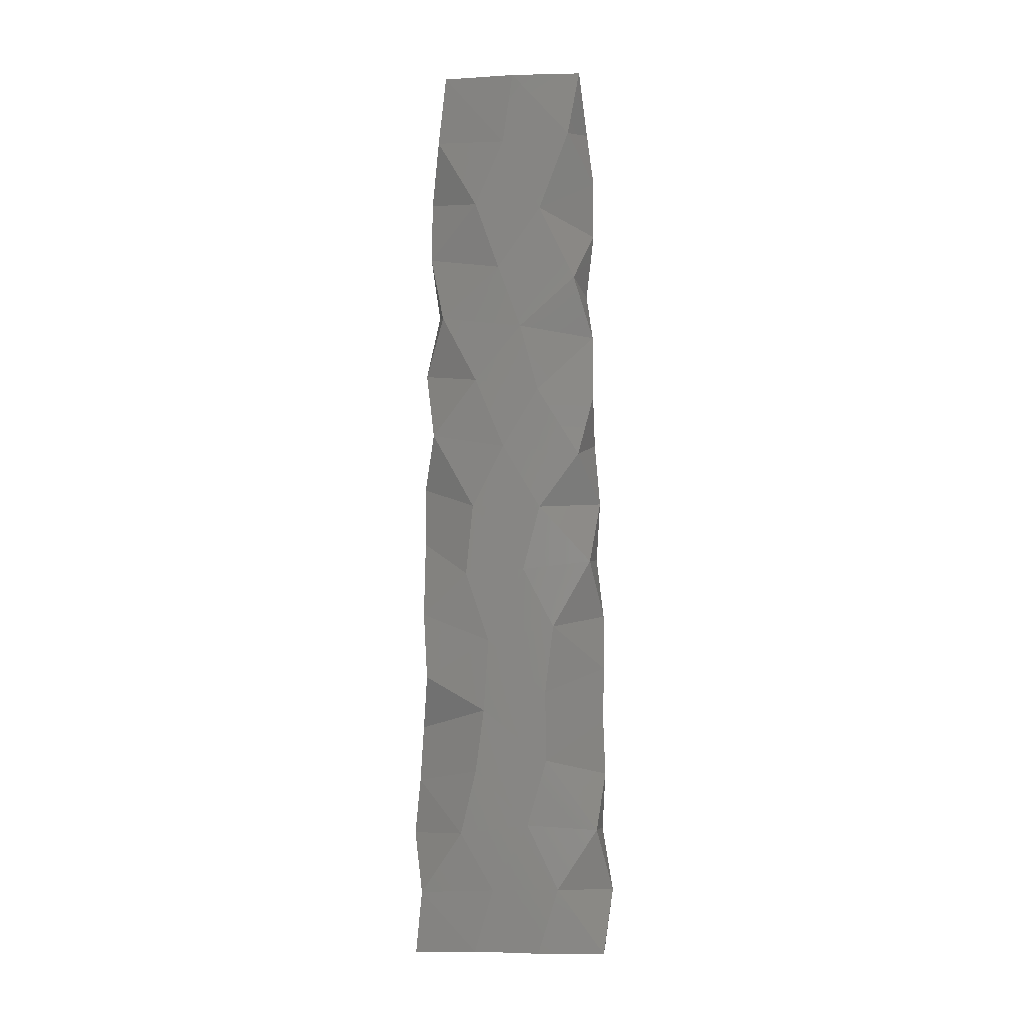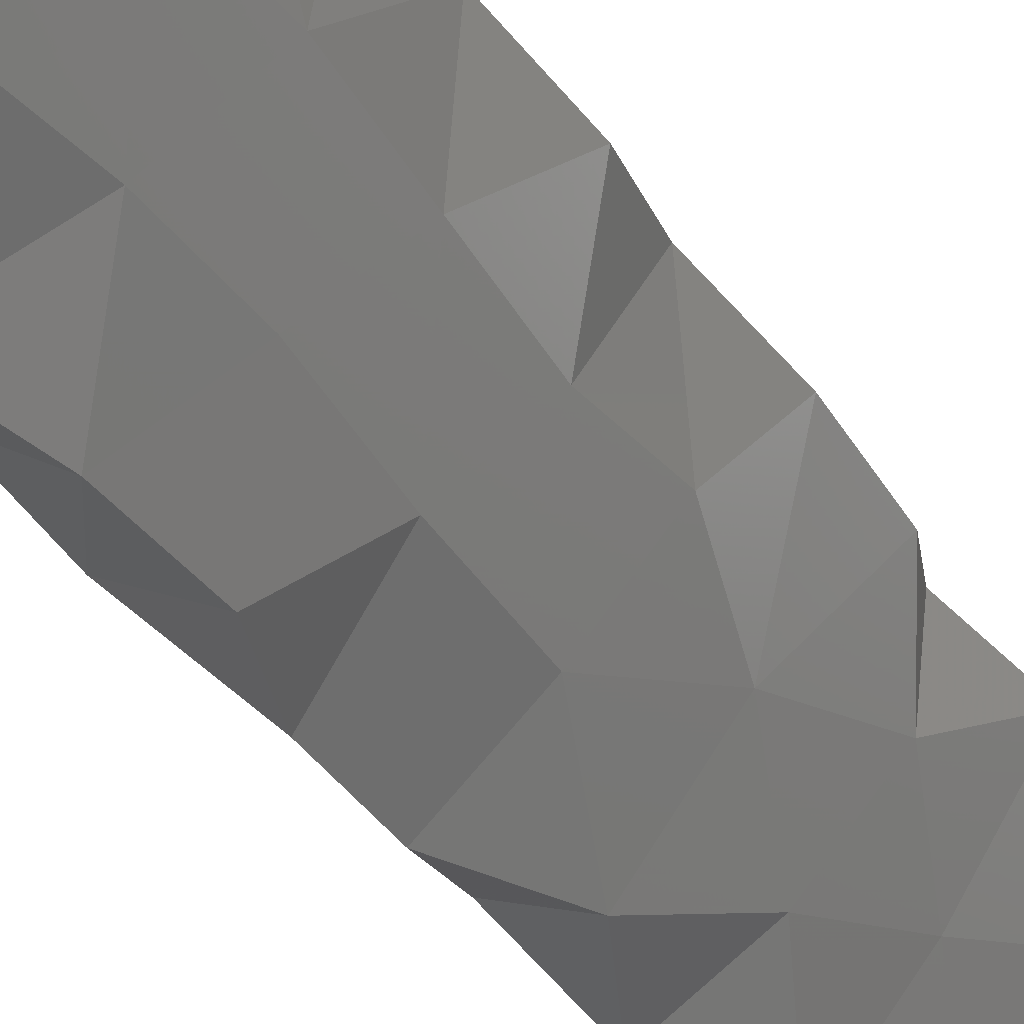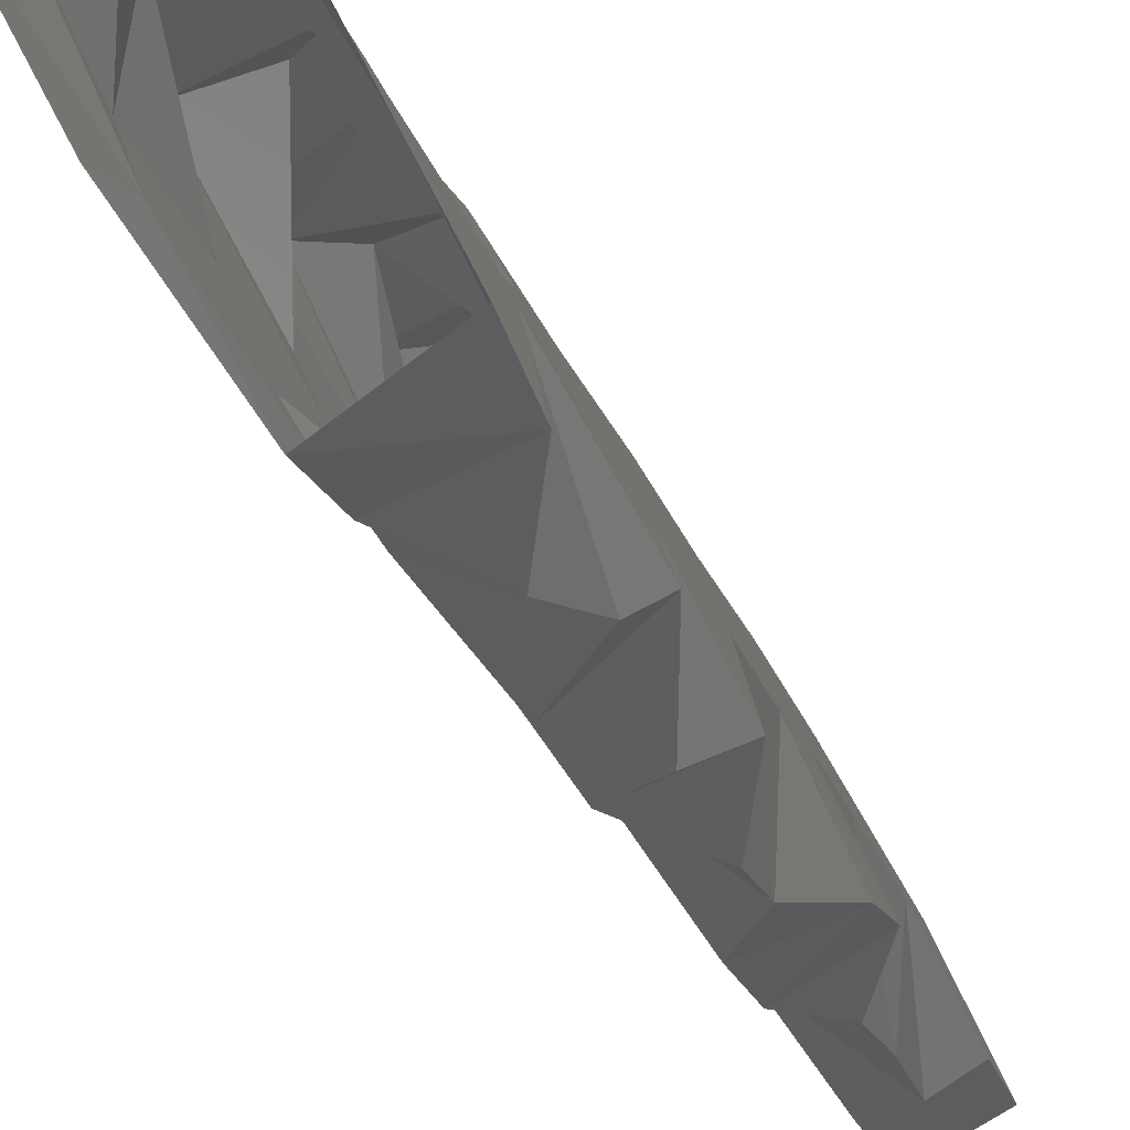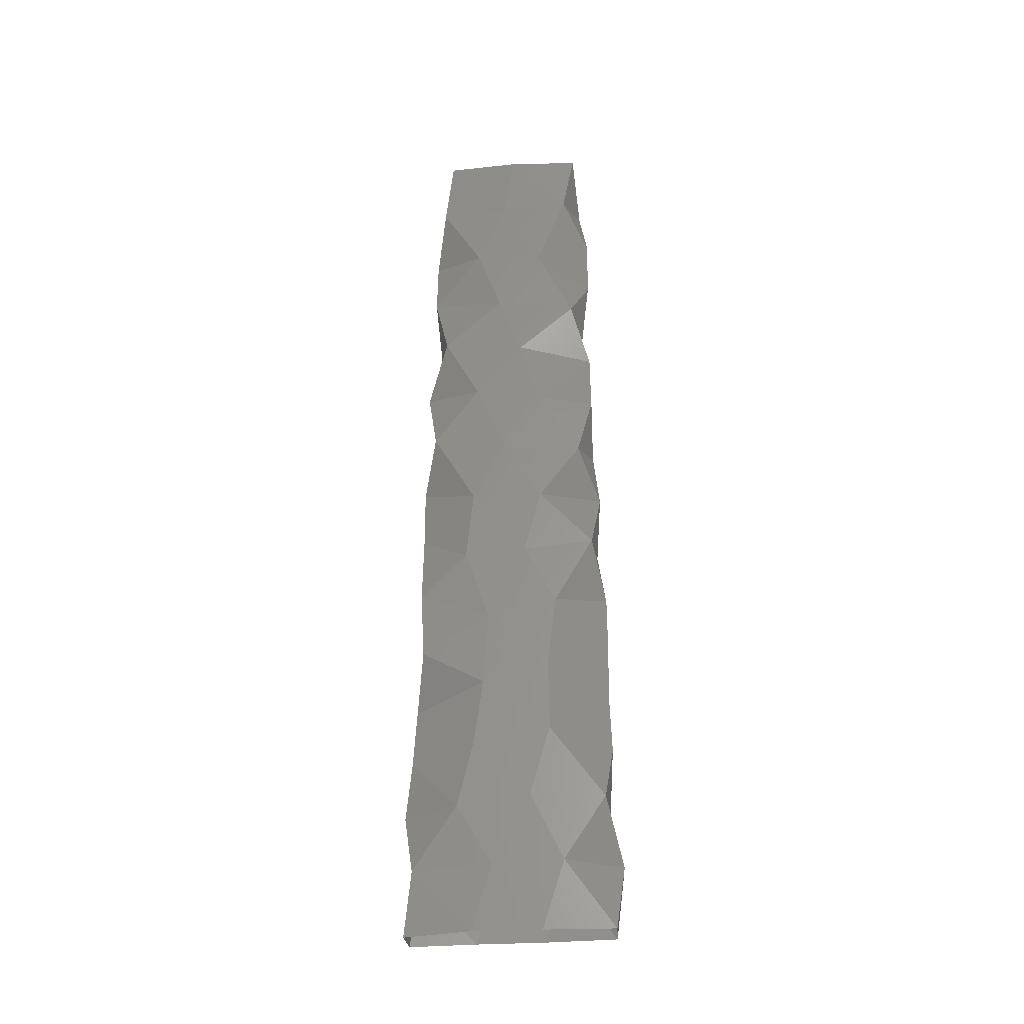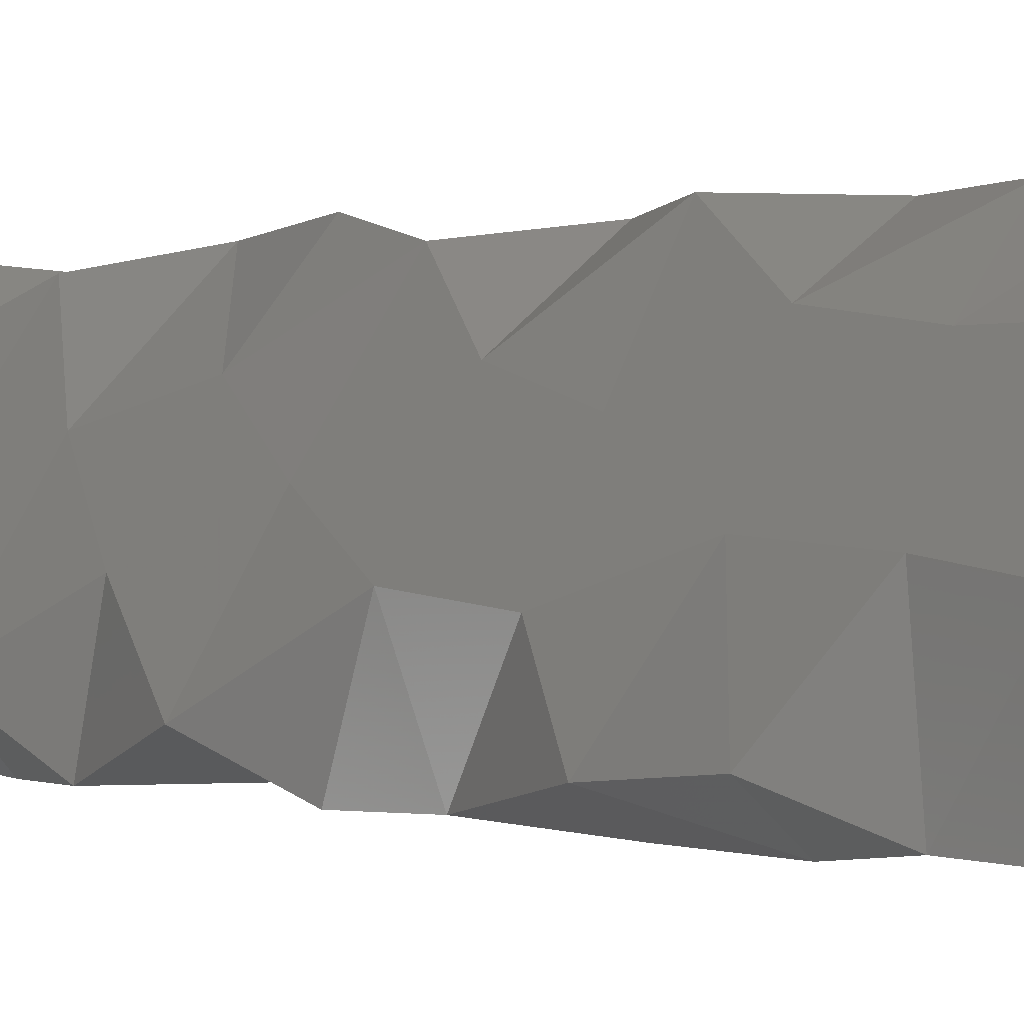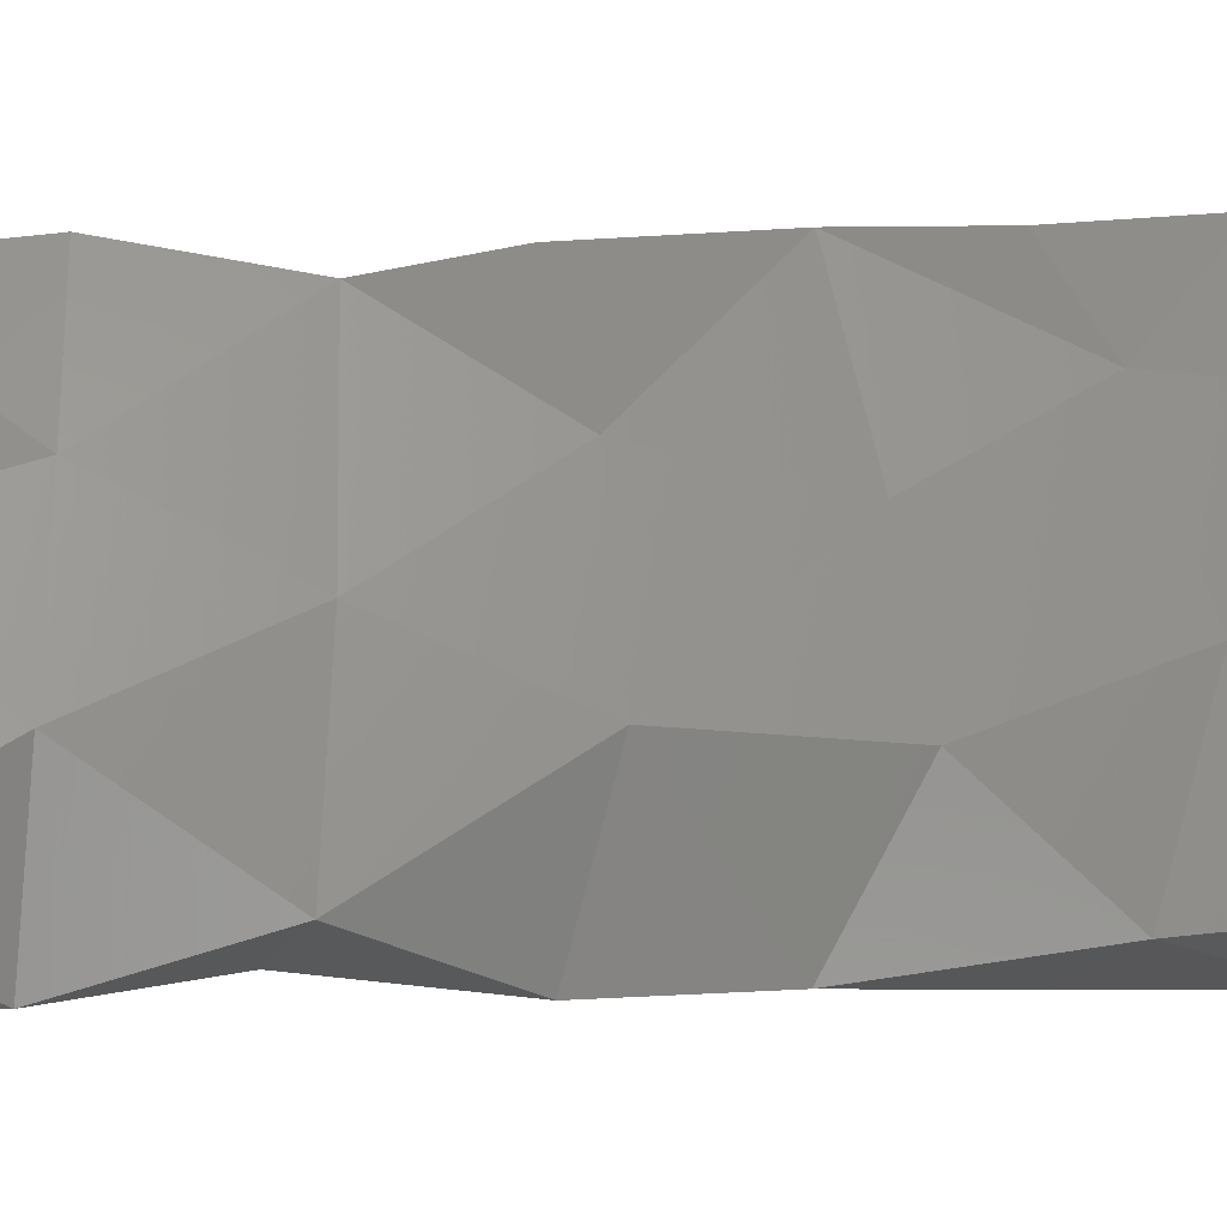
<metadata>
{"format":"stl","ext":"stl","renderer":"f3d","projection":"perspective","resolution":1024,"background":"white","views":[{"elev":-1.7,"azim":127.3,"up":"+Z"},{"elev":-37.8,"azim":-149.6,"up":"+Y"},{"elev":-11.5,"azim":8.8,"up":"+Y"},{"elev":-30.6,"azim":125.1,"up":"+Z"},{"elev":-0.1,"azim":143.4,"up":"+Y"},{"elev":6.6,"azim":77.3,"up":"+Y"}]}
</metadata>
<code>
# stl→obj: 100 verts, 186 faces
v 18.78 5.706 30.9
v 18.42 6.816 32.69
v 18.85 7.362 30.96
v 18.63 7.213 29.32
v 18.24 6.731 24.48
v 18.9 5.444 25.6
v 18.93 7.384 26.03
v 18.33 6.729 27.45
v 19.04 5.238 28.93
v 18.39 6.372 34.44
v 19.36 4.725 32.66
v 18.23 6.977 22.64
v 18.56 7.402 20.74
v 18.86 5.472 21.61
v 19.38 4.472 34.47
v 18.14 6.982 18.96
v 18.95 5.311 19.71
v 18.46 7.459 17.17
v 18.85 5.483 17.53
v 19.3 4.736 23.4
v 19.48 4.459 27.12
v 18.57 7.546 15.53
v 18.75 5.658 15.32
v 18.55 7.503 13.87
v 18.45 7.52 12.2
v 18.79 5.562 13.07
v 18.41 7.768 8.57
v 18.56 5.927 8.725
v 18.02 7.109 10.4
v 17.96 7.181 6.718
v 19.79 3.966 30.73
v 19.18 7.567 24.12
v 18.95 5.244 10.9
v 19.54 7.287 34.4
v 18.89 5.345 6.713
v 19.92 3.666 25.08
v 20.13 3.369 28.79
v 19.88 3.696 21.15
v 19.73 3.935 16.55
v 20.54 2.778 34.35
v 19.84 3.76 18.85
v 20.57 2.809 32.41
v 19.76 3.885 14.42
v 19.62 7.135 27.92
v 19.55 4.192 8.718
v 19.85 3.687 12.43
v 20.75 2.593 26.84
v 20.56 2.672 23.08
v 21.28 2.719 30.45
v 20.03 3.348 10.47
v 19.31 7.53 18.93
v 19.87 3.638 6.712
v 19.18 7.688 10.51
v 19.54 7.246 22.32
v 19.75 7.001 32.49
v 21.42 2.606 24.88
v 20.77 2.371 17.66
v 21.58 2.922 28.6
v 21.4 2.542 19.46
v 21.38 2.524 21.22
v 20.82 2.31 15.56
v 19.04 7.849 6.643
v 21.37 2.453 13.59
v 20.75 2.274 8.544
v 21.47 2.4 11.91
v 20.93 2.056 6.647
v 21.53 2.238 10.23
v 20.21 6.226 30.14
v 21.72 3.333 32.31
v 20.72 5.53 34.38
v 21.88 2.878 17.22
v 20.22 6.148 24.38
v 20.5 5.676 26.4
v 21.78 3.188 22.93
v 20.18 6.199 20.66
v 19.96 6.568 16.88
v 21.7 3.614 34.34
v 20.8 5.208 32.29
v 20.08 6.344 14.81
v 20.86 5.07 28.29
v 20.05 6.361 12.66
v 19.86 6.669 8.639
v 20.43 5.744 18.69
v 20.76 5.199 22.58
v 21.23 4.45 30.3
v 21.7 3.504 26.67
v 21.88 3.006 15.24
v 20.34 5.841 10.63
v 20.16 6.13 6.632
v 21.21 4.437 24.7
v 20.98 4.781 16.43
v 21.24 4.352 20.69
v 21.92 2.84 8.444
v 21.04 4.642 14.22
v 20.88 4.885 8.57
v 21.34 4.159 18.55
v 21.16 4.416 12.3
v 21.99 2.668 6.556
v 21.16 4.387 6.642
v 21.4 4.006 10.33
f 1 2 3
f 4 1 3
f 5 6 7
f 8 9 4
f 6 8 7
f 9 1 4
f 10 2 11
f 12 13 14
f 11 2 1
f 11 15 10
f 13 16 17
f 16 18 19
f 5 12 20
f 14 13 17
f 6 21 8
f 22 23 18
f 21 9 8
f 24 23 22
f 12 14 20
f 25 26 24
f 27 28 29
f 18 23 19
f 6 5 20
f 19 17 16
f 27 30 28
f 9 31 1
f 11 1 31
f 12 5 32
f 33 25 29
f 23 24 26
f 33 26 25
f 2 10 34
f 28 33 29
f 35 28 30
f 36 6 20
f 31 9 37
f 9 21 37
f 36 21 6
f 17 38 14
f 19 23 39
f 15 11 40
f 19 41 17
f 11 31 42
f 42 40 11
f 20 14 38
f 43 23 26
f 4 44 8
f 28 45 33
f 41 38 17
f 26 33 46
f 39 41 19
f 39 23 43
f 21 36 47
f 28 35 45
f 20 38 48
f 37 21 47
f 43 26 46
f 36 20 48
f 31 37 49
f 32 5 7
f 42 31 49
f 50 33 45
f 50 46 33
f 51 18 16
f 45 35 52
f 51 16 13
f 29 25 53
f 54 13 12
f 2 55 3
f 48 56 36
f 57 41 39
f 56 47 36
f 47 58 37
f 38 41 59
f 48 38 60
f 58 49 37
f 43 61 39
f 62 30 27
f 38 59 60
f 29 53 27
f 57 59 41
f 61 57 39
f 43 46 63
f 8 44 7
f 2 34 55
f 50 45 64
f 63 61 43
f 52 64 45
f 50 65 46
f 32 54 12
f 63 46 65
f 64 52 66
f 67 50 64
f 65 50 67
f 4 3 68
f 49 69 42
f 68 44 4
f 68 3 55
f 55 34 70
f 61 71 57
f 69 40 42
f 7 72 32
f 7 44 73
f 48 60 74
f 54 75 13
f 51 13 75
f 76 22 18
f 77 40 69
f 70 78 55
f 78 68 55
f 51 76 18
f 73 72 7
f 54 32 72
f 24 22 79
f 68 80 44
f 25 24 81
f 80 73 44
f 74 56 48
f 53 82 27
f 22 76 79
f 83 51 75
f 76 51 83
f 54 72 84
f 62 27 82
f 79 81 24
f 53 25 81
f 54 84 75
f 78 85 68
f 47 56 86
f 63 87 61
f 81 88 53
f 80 68 85
f 53 88 82
f 82 89 62
f 73 90 72
f 77 78 70
f 58 47 86
f 90 84 72
f 91 79 76
f 77 69 78
f 75 84 92
f 64 66 93
f 83 75 92
f 76 83 91
f 69 85 78
f 80 86 73
f 81 79 94
f 64 93 67
f 90 73 86
f 88 95 82
f 85 58 80
f 91 94 79
f 92 96 83
f 59 57 71
f 91 83 96
f 95 89 82
f 88 81 97
f 81 94 97
f 58 86 80
f 66 98 93
f 87 71 61
f 90 74 84
f 69 49 85
f 84 74 92
f 85 49 58
f 99 89 95
f 88 100 95
f 100 88 97
f 90 86 56
f 56 74 90
f 92 74 60
f 91 96 71
f 94 91 87
f 59 96 92
f 71 87 91
f 60 59 92
f 63 97 94
f 63 94 87
f 95 93 99
f 95 100 93
f 71 96 59
f 97 65 100
f 63 65 97
f 99 93 98
f 65 67 100
f 93 100 67

</code>
